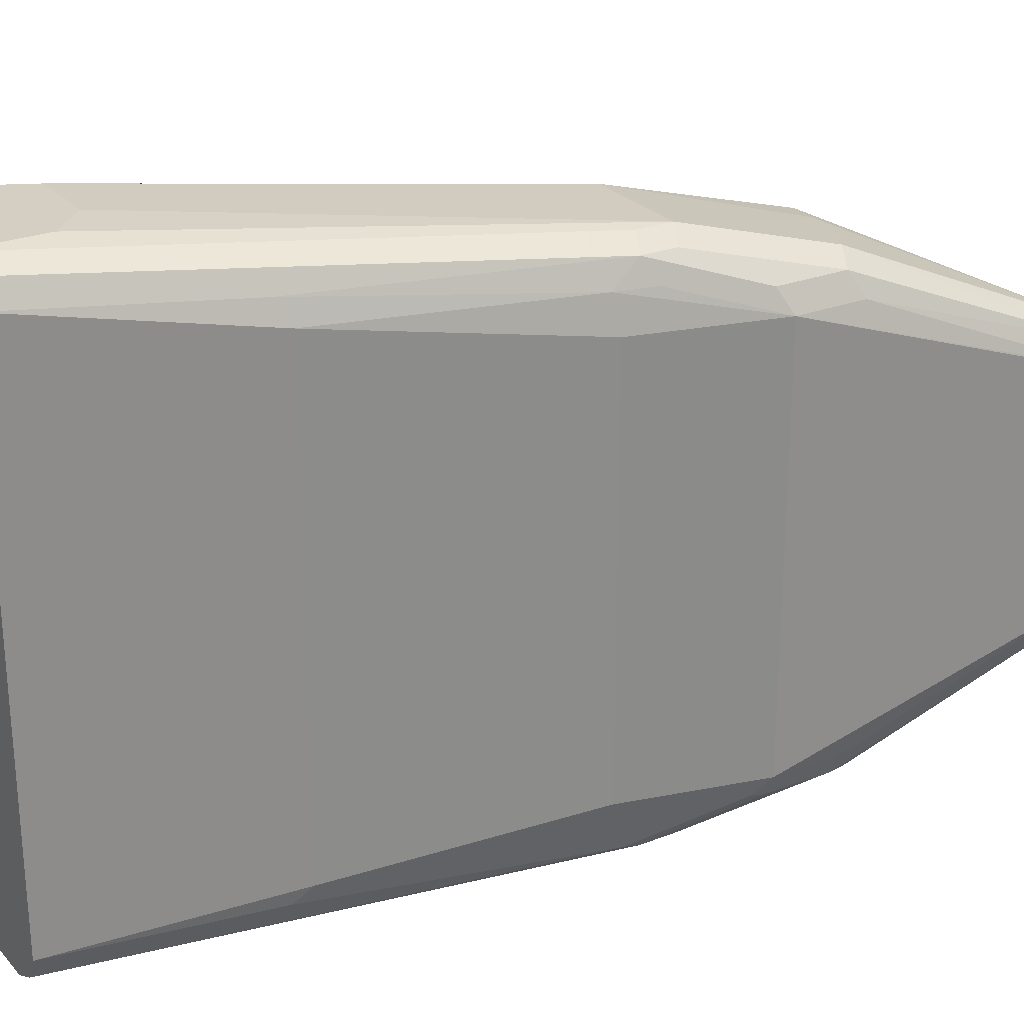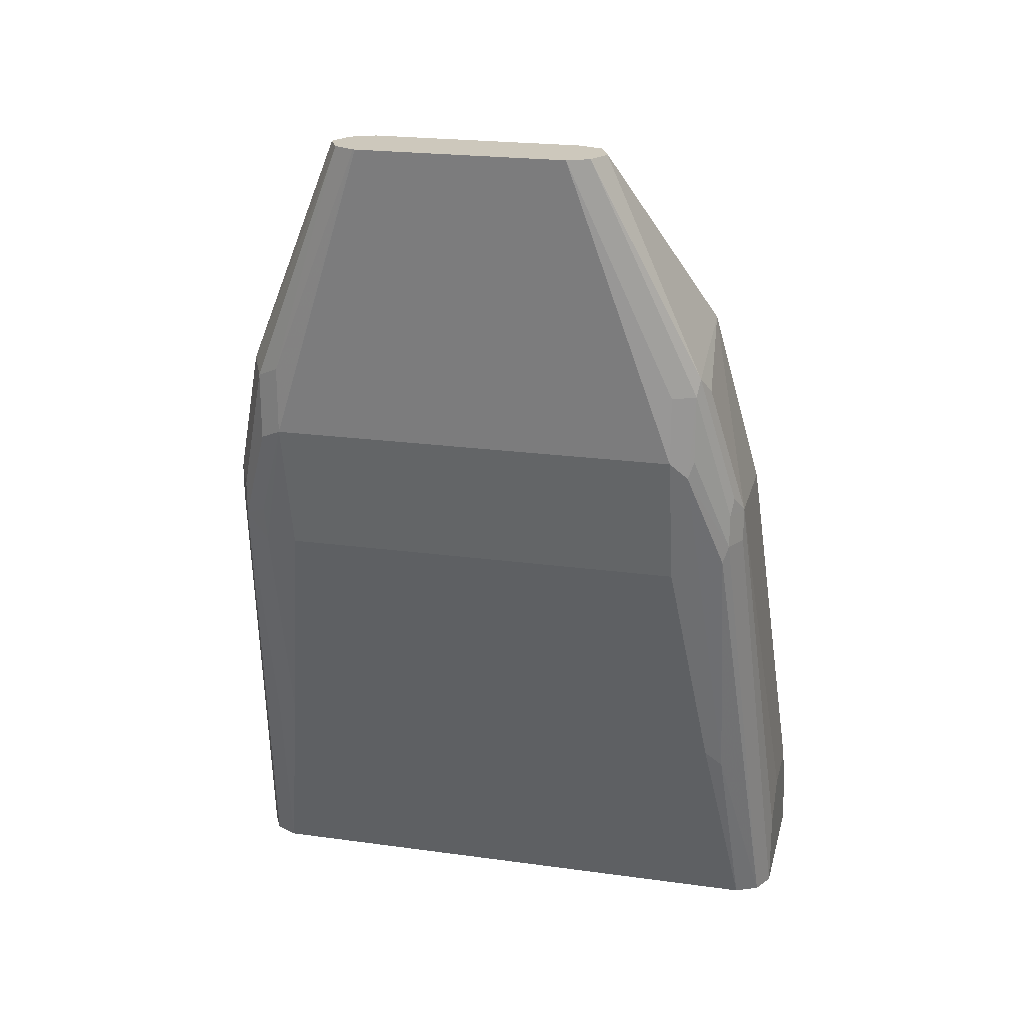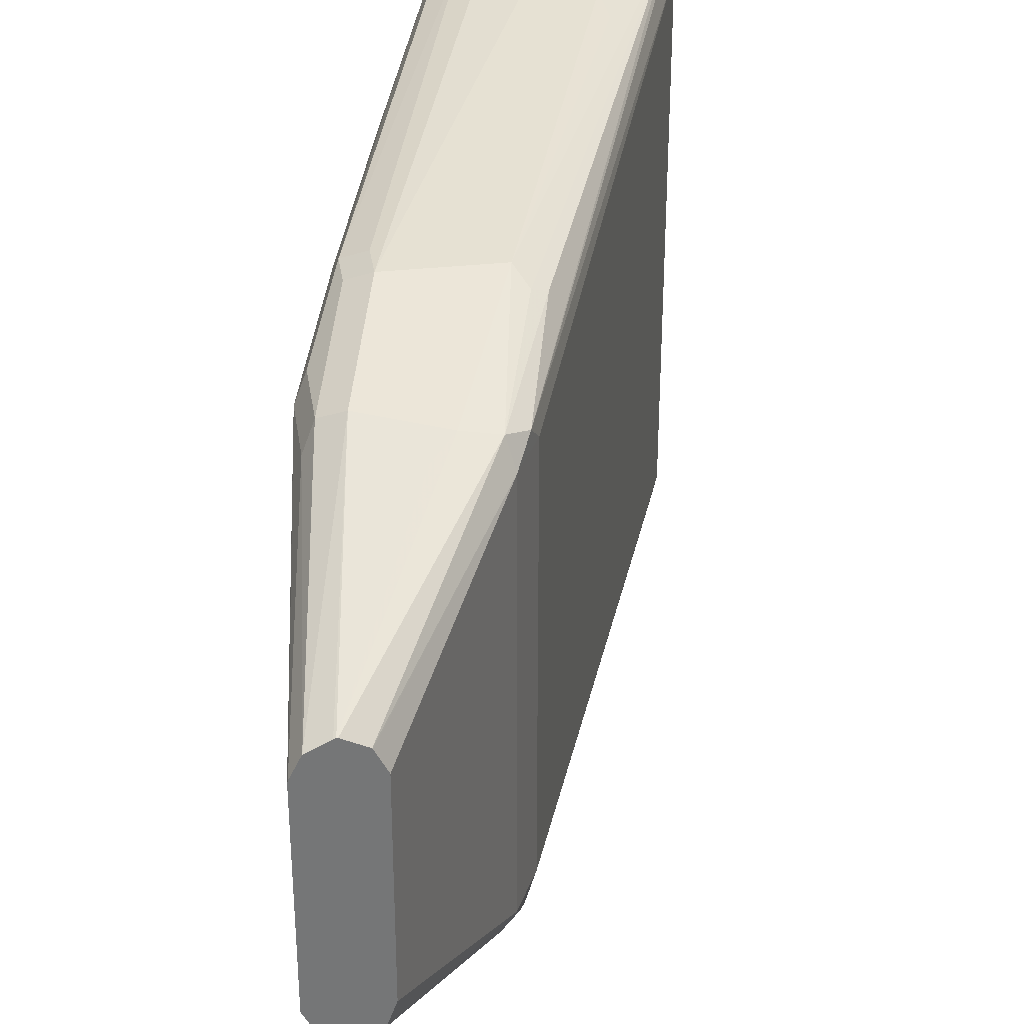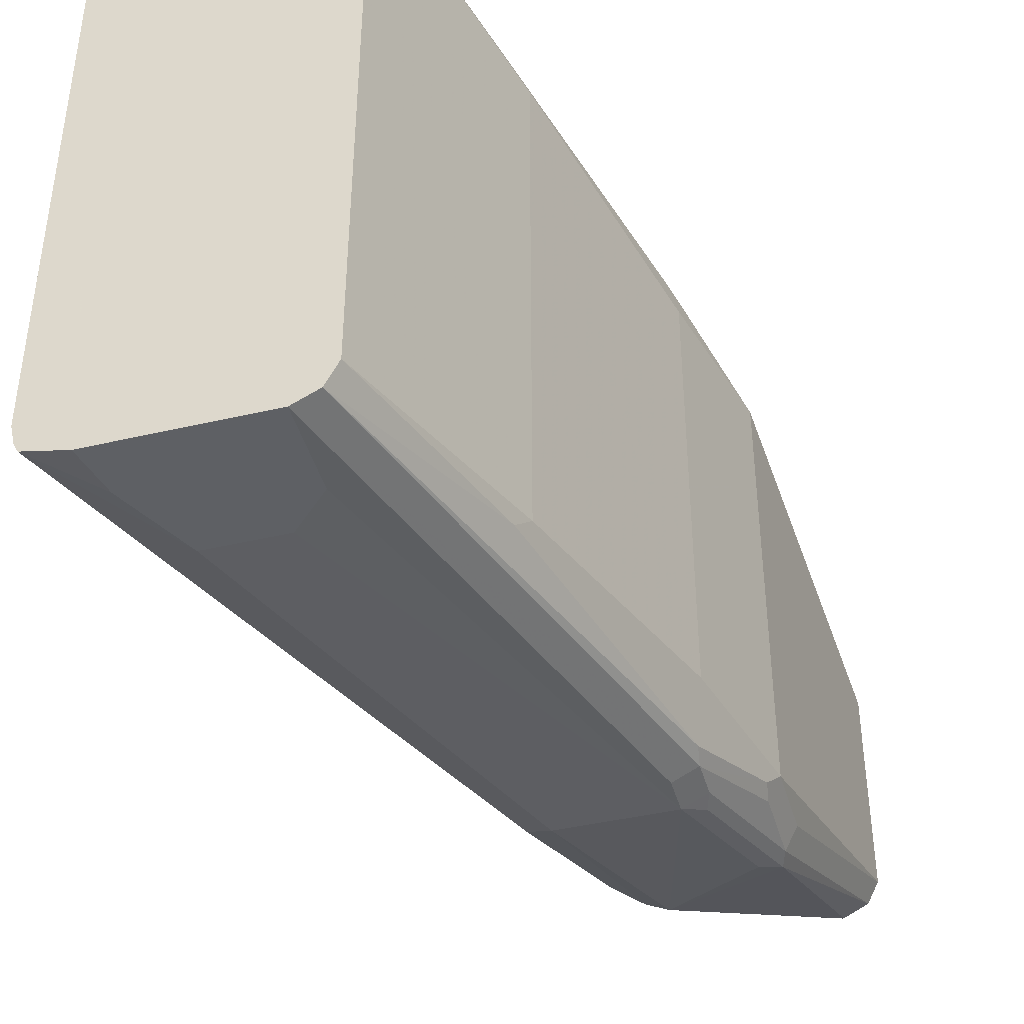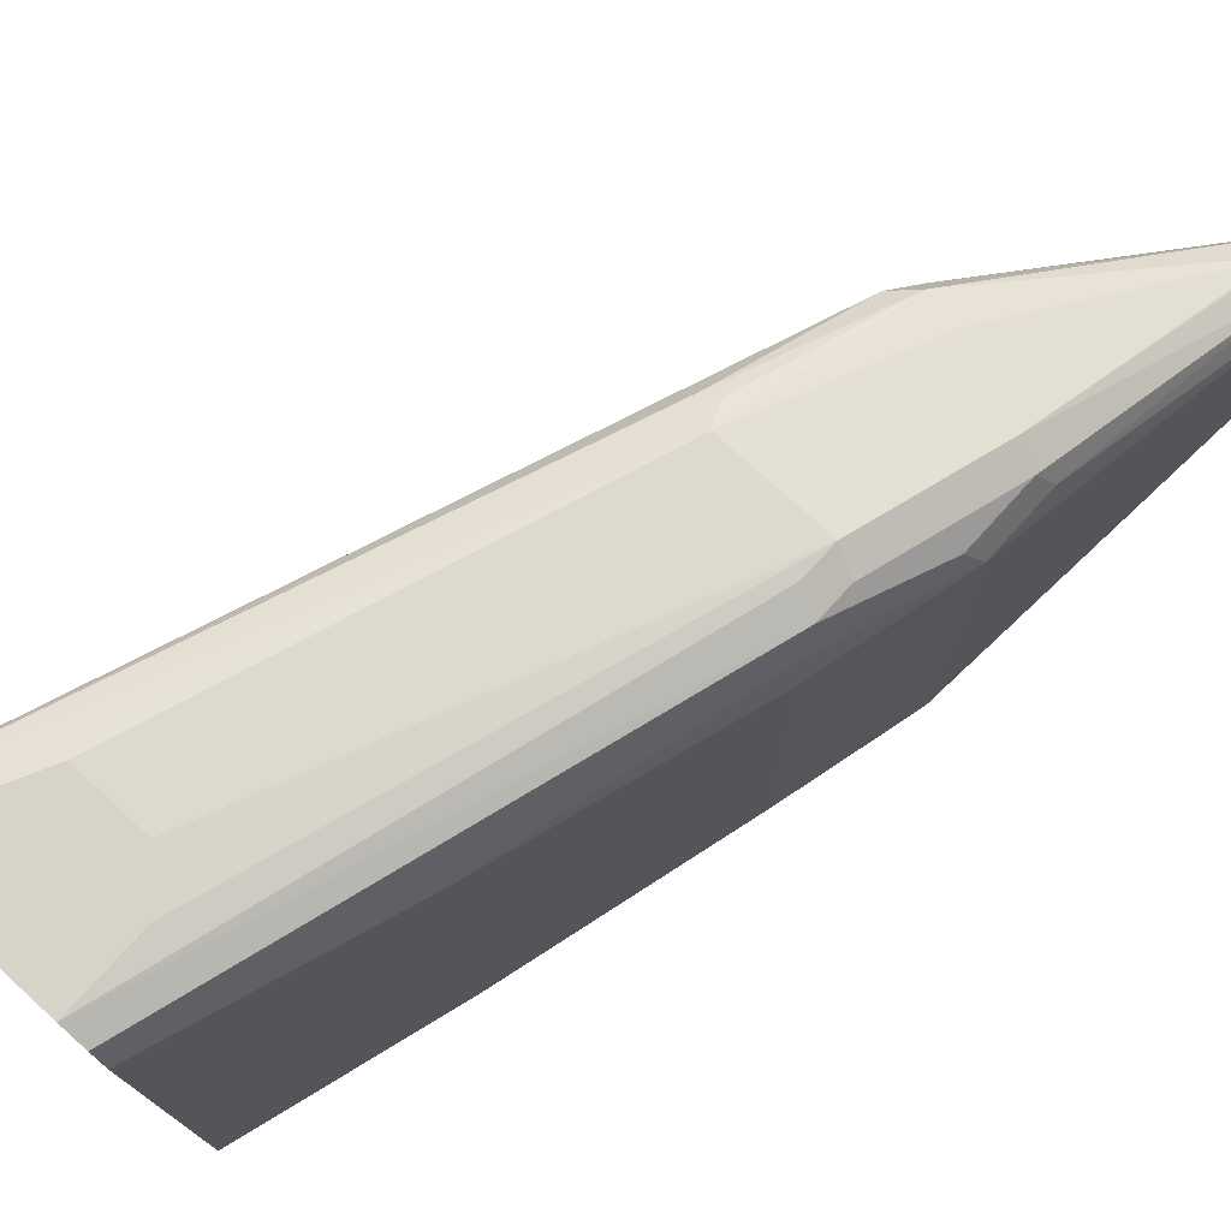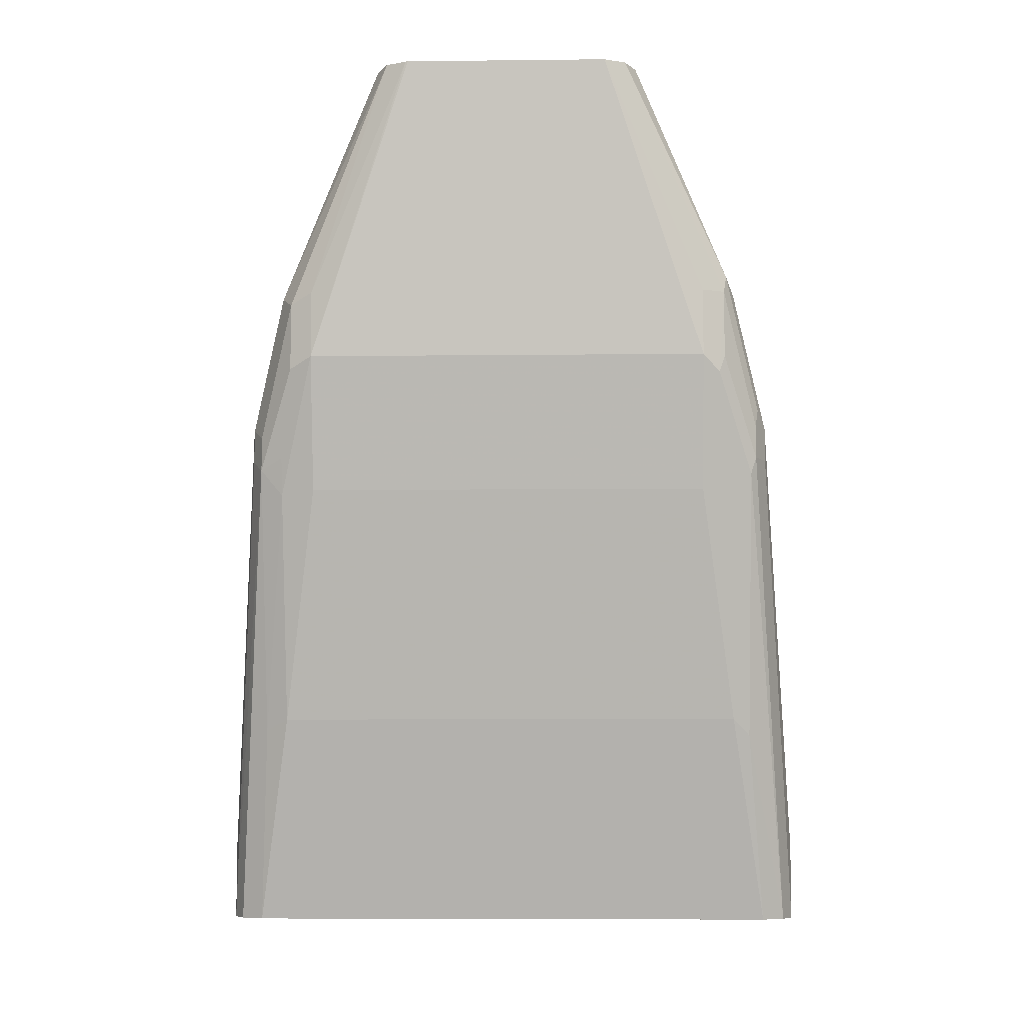
<metadata>
{"format":"obj","ext":"obj","renderer":"f3d","projection":"perspective","resolution":1024,"background":"white","views":[{"elev":25.8,"azim":-121.6,"up":"+Y"},{"elev":22.1,"azim":-76.5,"up":"+Z"},{"elev":33.7,"azim":-8.4,"up":"+Y"},{"elev":-43.1,"azim":-164.5,"up":"+Y"},{"elev":75.9,"azim":-137.7,"up":"+Y"},{"elev":-7.1,"azim":-88.2,"up":"+Z"}]}
</metadata>
<code>
v -0.5359 0.1663 -0.4435
v -0.499 0.1663 -0.4435
v -0.5544 0.1663 -0.462
v -0.6283 0.1478 -0.2218
v -0.4967 0.1617 -0.425
v -0.4543 0.1617 -0.5044
v -0.4805 0.1663 -0.4805
v -0.5729 0.1478 -0.2218
v -0.5544 0.1663 -0.5044
v -0.6283 0.1478 -0.2402
v -0.6406 0.1417 -0.2279
v -0.6591 0.1232 -0.154
v -0.6468 0.1293 -0.1479
v -0.6067 0.1263 -0.1324
v -0.4529 0.159 -0.5044
v -0.4751 0.1663 -0.5044
v -0.5667 0.1417 -0.2095
v -0.559 0.1386 -0.2125
v -0.5775 0.1201 -0.1386
v -0.589 0.1247 -0.1294
v -0.5667 0.1601 -0.5044
v -0.6406 0.1417 -0.2464
v -0.6653 0.1109 -0.1479
v -0.6776 0.06776 -0.01909
v -0.6591 0.1232 -0.191
v -0.6664 0.07336 -0.01909
v -0.6653 0.07378 -0.01909
v -0.6191 0.1201 -0.1201
v -0.45 0.1478 -0.5044
v -0.5852 0.1109 -0.1232
v -0.579 0.1109 -0.1355
v -0.5729 0.1109 -0.1479
v -0.6646 0.07375 -0.01909
v -0.6527 0.06779 -0.01909
v -0.5729 0.1478 -0.5044
v -0.6037 0.1417 -0.3942
v -0.6422 0.1293 -0.2611
v -0.6468 0.1293 -0.2402
v -0.6653 0.1109 -0.1848
v -0.6832 0.05656 -0.01909
v -0.45 -0.1478 -0.5044
v -0.5852 -0.1109 -0.1232
v -0.6524 0.06717 -0.01909
v -0.6465 0.05542 -0.01909
v -0.579 -0.1109 -0.1355
v -0.5729 -0.1109 -0.1479
v -0.5729 -0.1478 -0.5044
v -0.6098 0.1293 -0.388
v -0.6468 0.1109 -0.2587
v -0.6835 0.05542 -0.01909
v -0.6653 -0.1109 -0.1848
v -0.4521 -0.1574 -0.5044
v -0.5913 -0.1247 -0.1271
v -0.5821 -0.1201 -0.134
v -0.579 -0.1232 -0.1417
v -0.6465 -0.05542 -0.01909
v -0.6511 -0.06821 -0.01909
v -0.5667 -0.1601 -0.5044
v -0.6052 -0.1386 -0.3973
v -0.6098 -0.1293 -0.388
v -0.6468 -0.1109 -0.2587
v -0.6835 -0.05597 -0.01909
v -0.6607 -0.1201 -0.1941
v -0.6653 -0.1109 -0.1479
v -0.4543 -0.1617 -0.5044
v -0.6006 -0.1247 -0.1201
v -0.5729 -0.1478 -0.2218
v -0.5606 -0.1417 -0.2156
v -0.6646 -0.07375 -0.01909
v -0.5544 -0.1663 -0.5044
v -0.6406 -0.1417 -0.2402
v -0.6422 -0.1386 -0.2495
v -0.6777 -0.06756 -0.01909
v -0.6591 -0.1232 -0.1848
v -0.6591 -0.1232 -0.1479
v -0.4866 -0.1601 -0.4373
v -0.499 -0.1663 -0.4435
v -0.4805 -0.1663 -0.4805
v -0.462 -0.1634 -0.5044
v -0.6653 -0.07375 -0.01909
v -0.656 -0.1247 -0.1386
v -0.6468 -0.1293 -0.1479
v -0.6283 -0.1478 -0.2218
v -0.4751 -0.1663 -0.5044
v -0.5544 -0.1663 -0.462
v -0.6283 -0.1478 -0.2402
v -0.6406 -0.1417 -0.2218
v -0.6773 -0.06779 -0.01909
v -0.5359 -0.1663 -0.4435
v -0.6375 -0.1432 -0.2125
f 48 61 49
f 48 60 61
f 47 59 60
f 58 70 71
f 46 55 52
f 51 61 63
f 45 55 46
f 47 58 59
f 51 63 64
f 57 69 66
f 52 55 65
f 53 55 54
f 53 57 66
f 53 66 67
f 53 67 68
f 53 68 55
f 55 68 65
f 42 57 53
f 51 64 62
f 42 56 57
f 30 44 56
f 42 54 55
f 58 71 72
f 30 43 44
f 30 56 42
f 31 45 46
f 31 46 32
f 35 47 60
f 35 60 48
f 35 48 36
f 36 48 37
f 37 49 39
f 37 39 38
f 37 48 49
f 39 50 40
f 39 49 61
f 39 61 51
f 39 51 62
f 39 62 50
f 41 46 52
f 42 53 54
f 42 55 45
f 58 72 59
f 83 90 87
f 59 63 61
f 70 89 85
f 70 85 83
f 70 83 86
f 70 86 71
f 71 86 83
f 71 83 87
f 71 87 75
f 71 75 74
f 70 77 89
f 73 75 81
f 75 87 81
f 78 84 79
f 80 88 81
f 81 87 90
f 81 90 83
f 81 83 82
f 83 85 89
f 30 34 43
f 73 81 88
f 70 78 77
f 70 84 78
f 68 77 76
f 59 61 60
f 62 64 73
f 63 72 71
f 63 71 74
f 63 74 75
f 63 75 64
f 64 75 73
f 65 76 77
f 65 77 78
f 65 78 79
f 65 68 76
f 66 69 80
f 66 80 81
f 66 81 82
f 66 82 83
f 66 83 67
f 67 83 89
f 67 89 77
f 67 77 68
f 59 72 63
f 30 45 31
f 12 23 24
f 29 46 41
f 6 65 79
f 6 79 84
f 6 84 70
f 6 70 58
f 6 58 47
f 6 47 35
f 6 35 21
f 6 21 9
f 6 52 65
f 6 9 16
f 6 8 17
f 6 17 18
f 6 18 19
f 6 19 15
f 8 14 20
f 8 20 17
f 9 21 22
f 9 22 10
f 6 16 7
f 6 41 52
f 6 29 41
f 6 15 29
f 30 42 45
f 1 2 7
f 1 7 16
f 1 16 9
f 1 9 3
f 1 3 4
f 1 4 8
f 2 5 6
f 2 6 7
f 2 8 5
f 3 9 10
f 3 10 4
f 4 10 22
f 4 22 11
f 4 11 12
f 4 12 13
f 4 13 14
f 4 14 8
f 5 8 6
f 11 22 25
f 11 25 12
f 1 8 2
f 12 24 13
f 22 39 25
f 22 36 37
f 23 39 40
f 23 40 24
f 24 40 50
f 24 50 62
f 24 62 73
f 24 73 88
f 22 38 39
f 24 88 80
f 24 69 57
f 24 57 56
f 24 56 44
f 24 44 43
f 24 34 33
f 24 33 27
f 24 27 26
f 29 32 46
f 24 80 69
f 22 37 38
f 24 43 34
f 21 35 36
f 21 36 22
f 12 25 39
f 12 39 23
f 13 24 26
f 13 27 28
f 13 28 14
f 14 28 27
f 14 27 20
f 15 19 29
f 13 26 27
f 18 20 19
f 19 20 30
f 19 30 31
f 19 31 32
f 19 32 29
f 20 27 33
f 20 33 34
f 17 20 18
f 20 34 30

</code>
